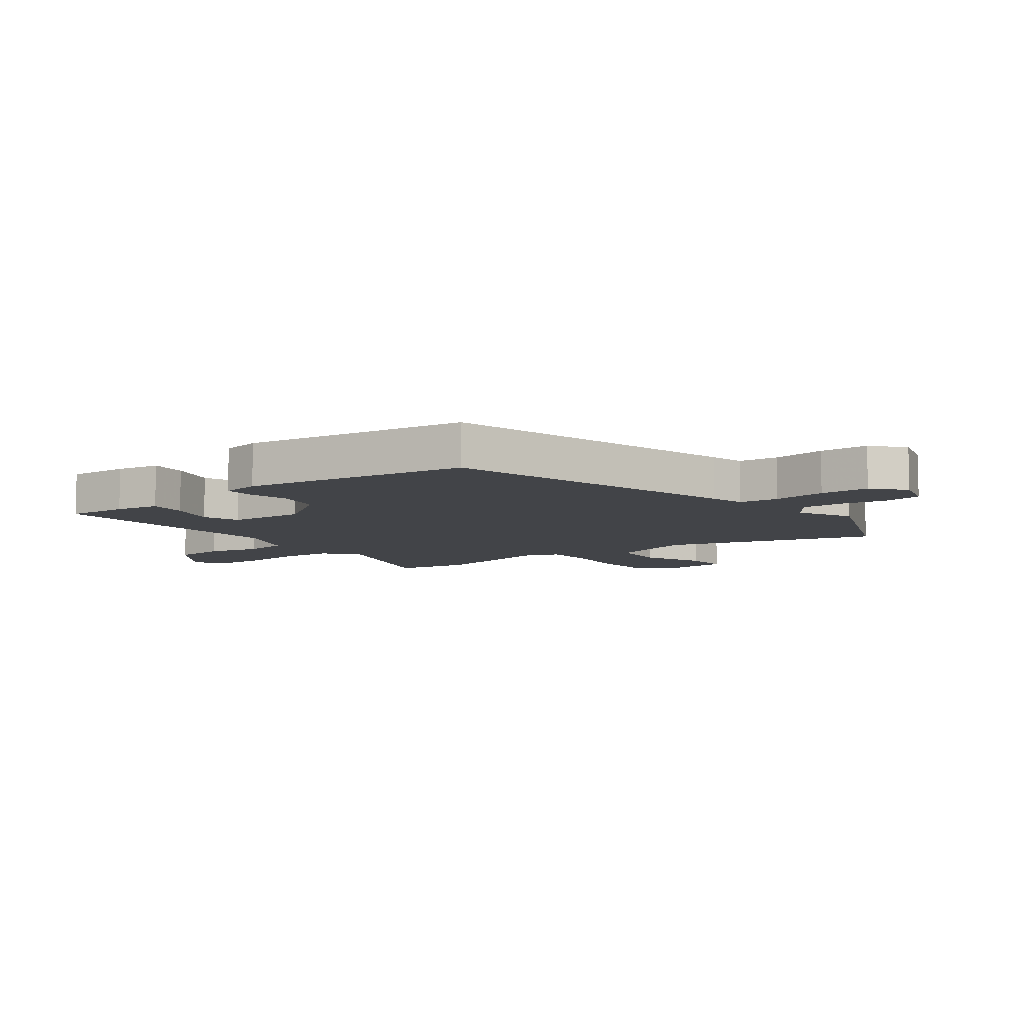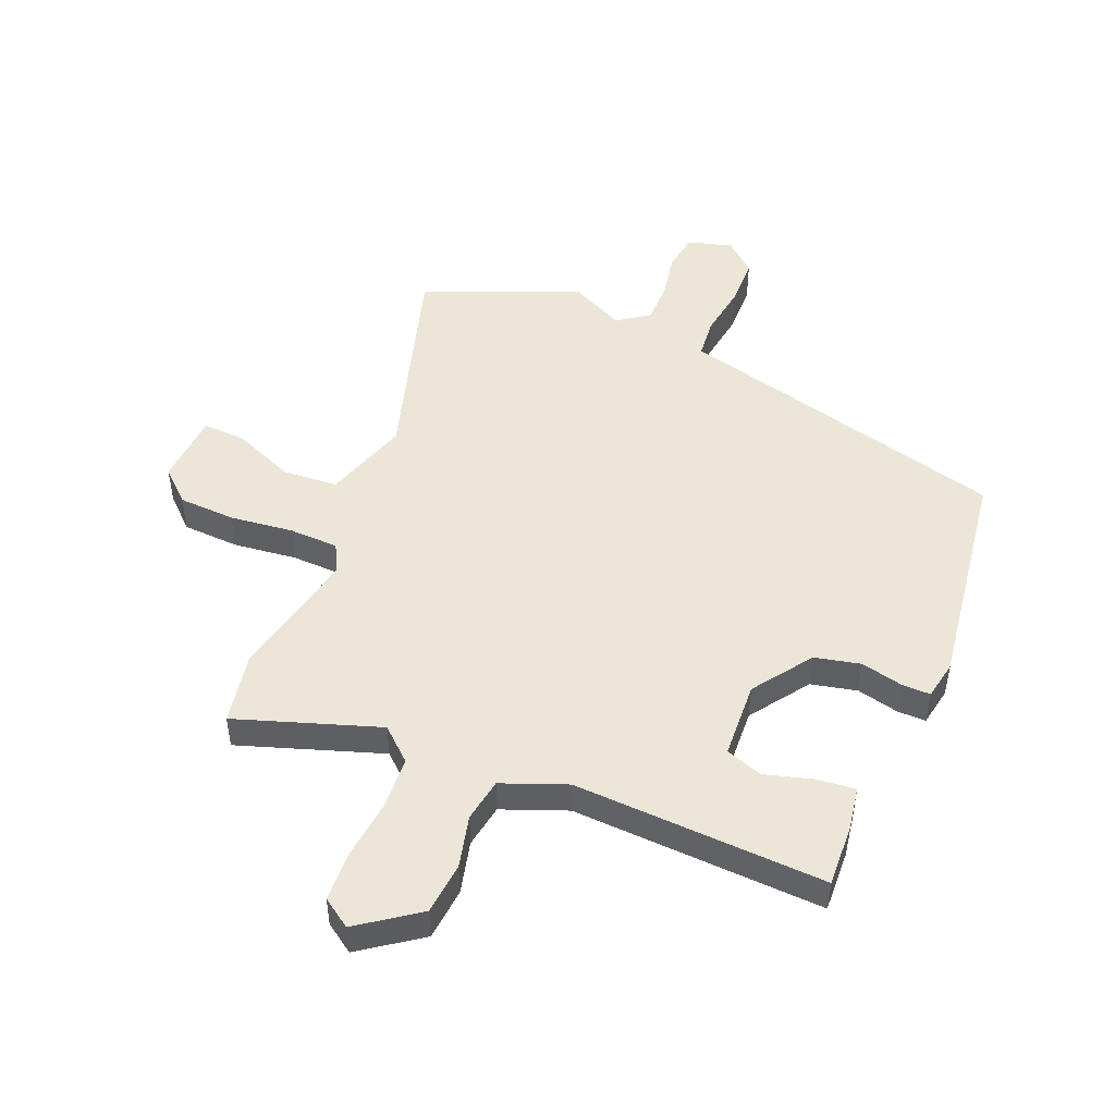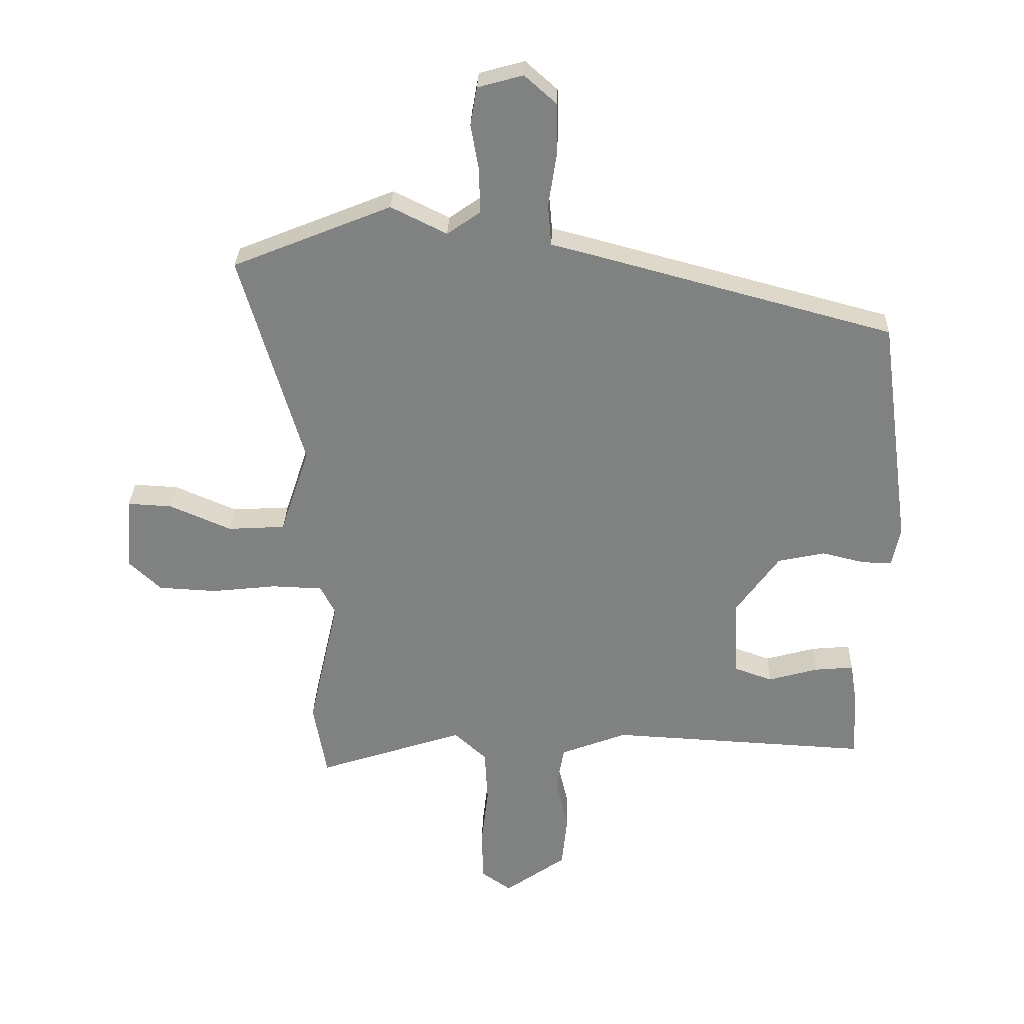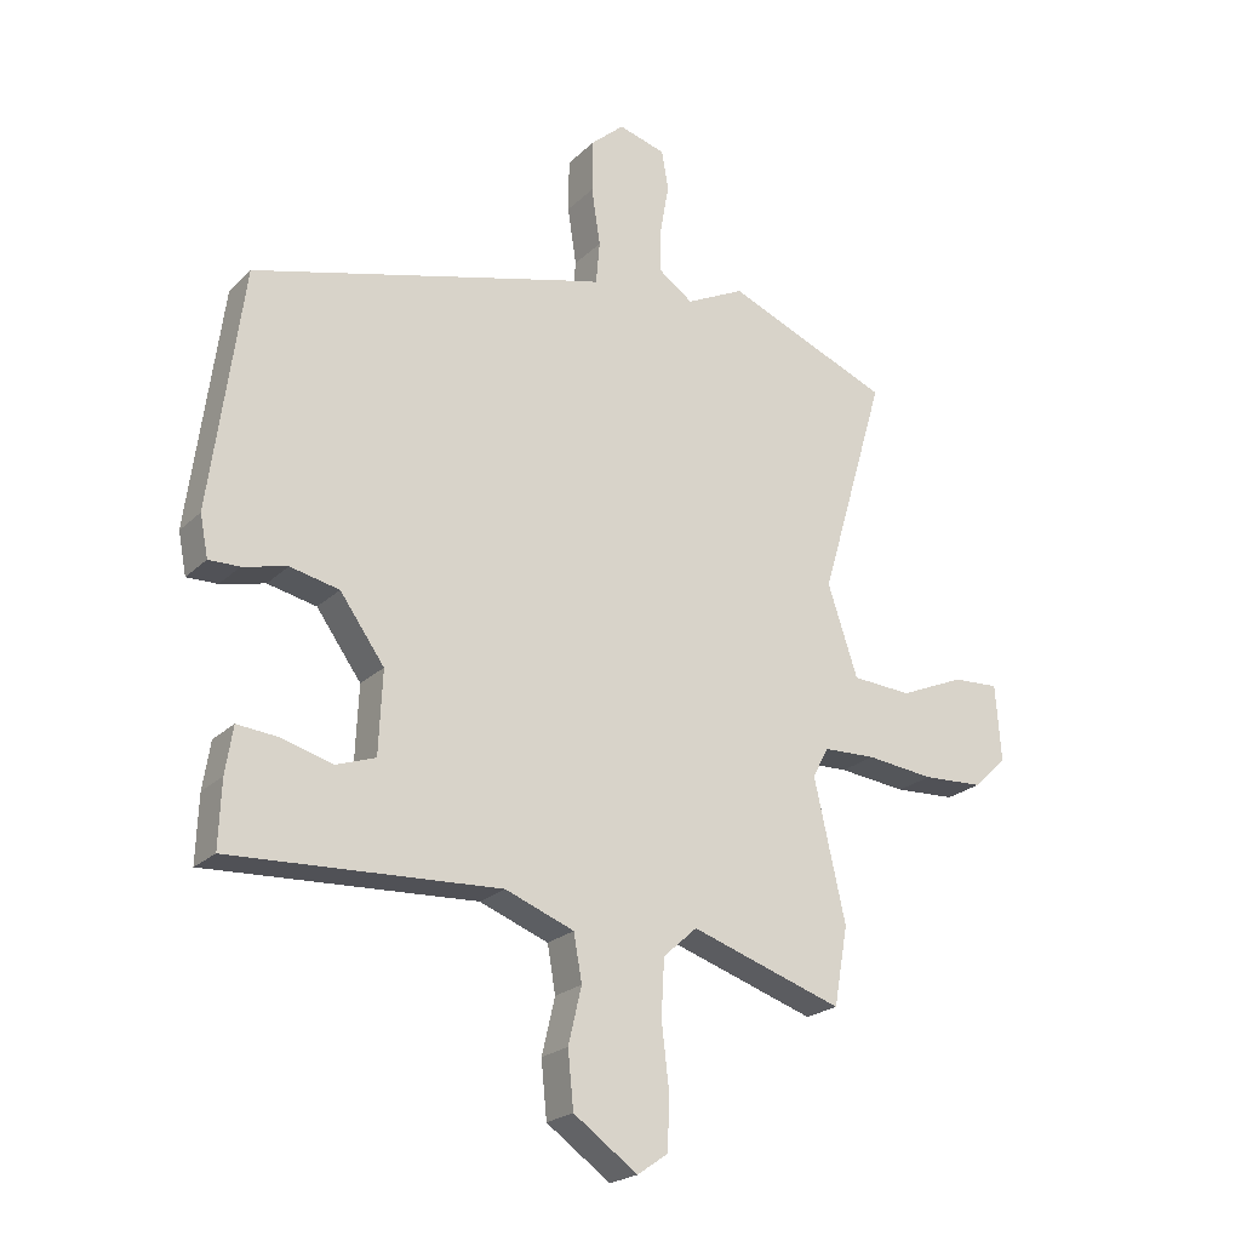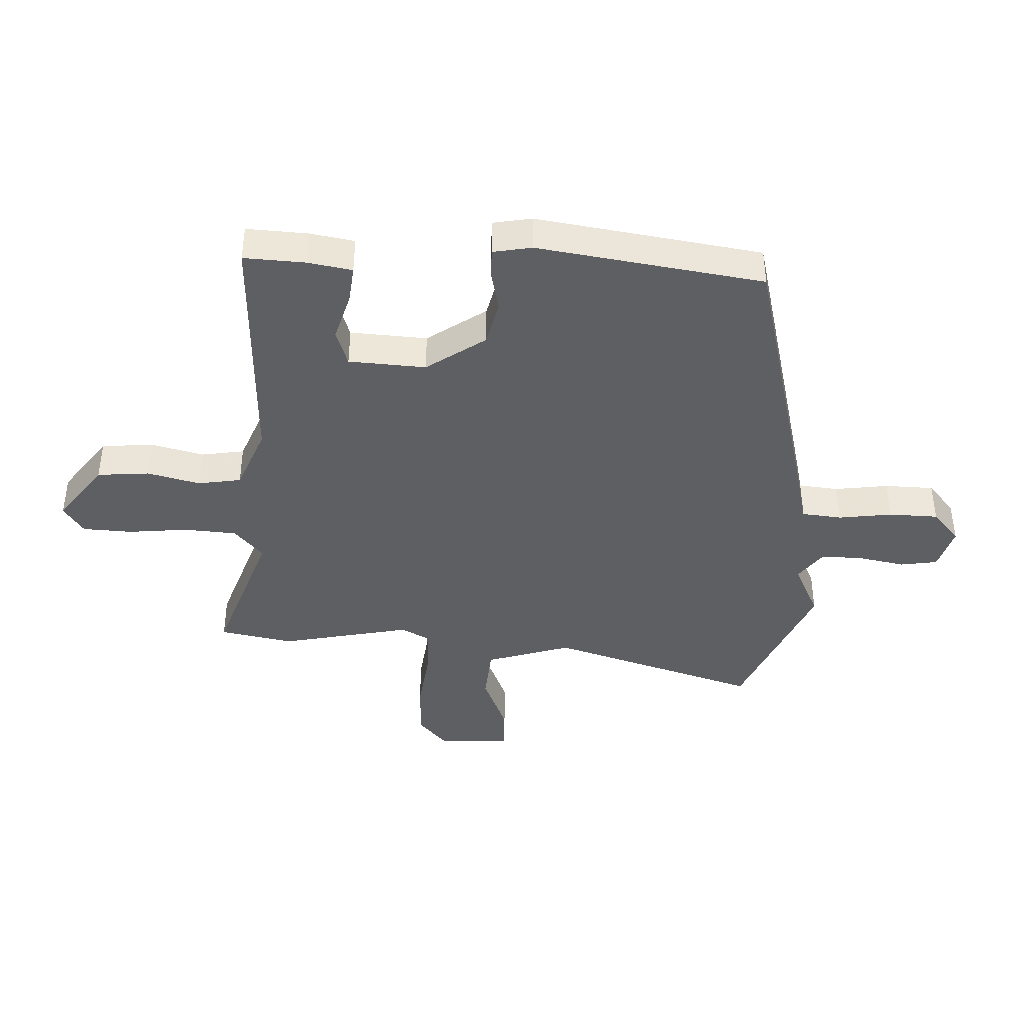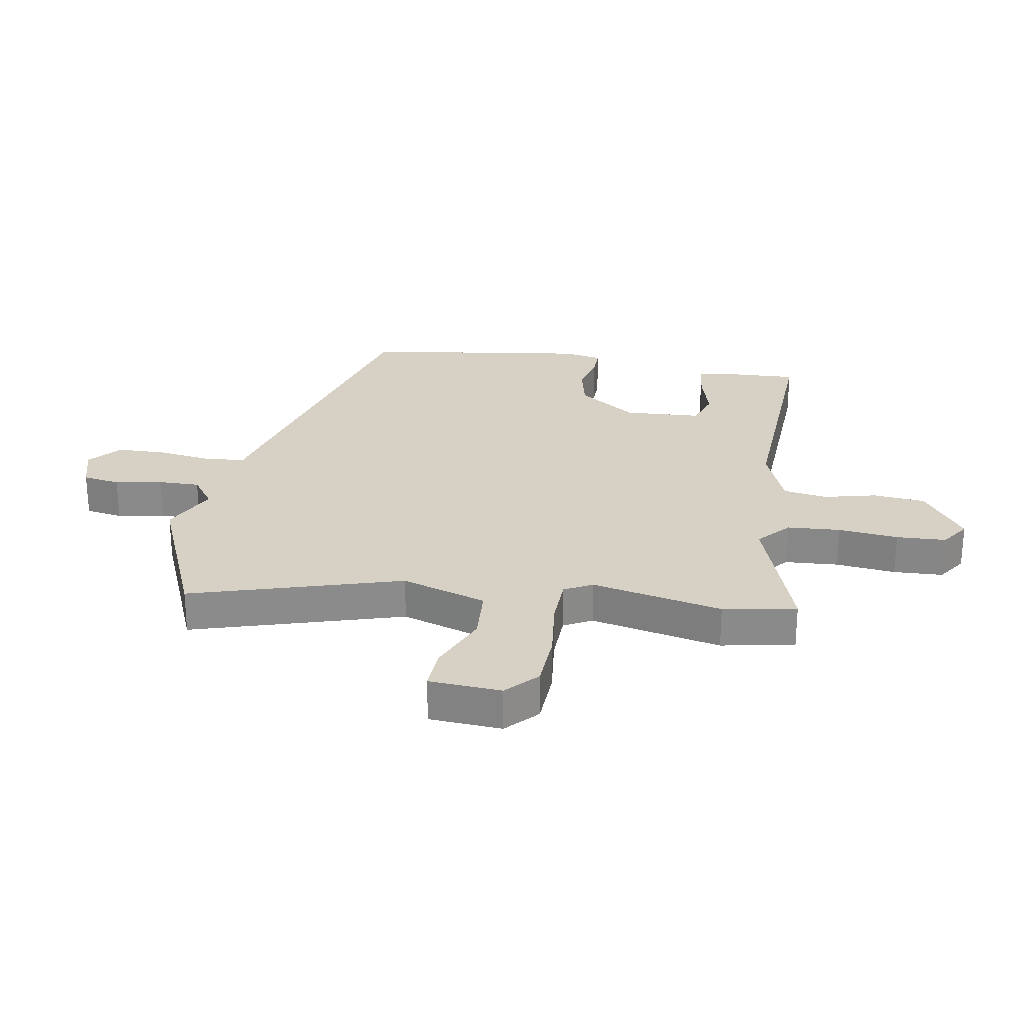
<metadata>
{"format":"obj","ext":"obj","renderer":"f3d","projection":"perspective","resolution":1024,"background":"white","views":[{"elev":-8.0,"azim":-53.2,"up":"+Y"},{"elev":48.9,"azim":-157.9,"up":"+Y"},{"elev":29.5,"azim":-178.2,"up":"+Z"},{"elev":-22.3,"azim":-32.4,"up":"+Z"},{"elev":-41.1,"azim":-93.4,"up":"+Y"},{"elev":26.6,"azim":99.3,"up":"+Y"}]}
</metadata>
<code>
v 0.51 0.07 -0.441
v 0.488 0.07 -0.566
v 0.245 0.07 -0.486
v 0.191 0.07 -0.535
v 0.186 0.07 -0.625
v 0.198 0.07 -0.727
v 0.195 0.07 -0.811
v 0.146 0.07 -0.845
v 0.044 0.07 -0.773
v 0.035 0.07 -0.684
v 0.056 0.07 -0.595
v 0.043 0.07 -0.521
v -0.067 0.07 -0.479
v -0.495 0.07 -0.501
v -0.491 0.07 -0.396
v -0.479 0.07 -0.321
v -0.414 0.07 -0.327
v -0.332 0.07 -0.35
v -0.269 0.07 -0.328
v -0.263 0.07 -0.197
v -0.334 0.07 -0.098
v -0.412 0.07 -0.081
v -0.483 0.07 -0.098
v -0.532 0.07 -0.099
v -0.545 0.07 -0.033
v -0.493 0.07 0.351
v 0.016 0.07 0.487
v 0.075 0.07 0.502
v 0.081 0.07 0.57
v 0.067 0.07 0.661
v 0.068 0.07 0.745
v 0.121 0.07 0.792
v 0.196 0.07 0.771
v 0.207 0.07 0.708
v 0.193 0.07 0.628
v 0.193 0.07 0.557
v 0.247 0.07 0.519
v 0.34 0.07 0.565
v 0.603 0.07 0.458
v 0.498 0.07 0.1
v 0.546 0.07 -0.044
v 0.641 0.07 -0.05
v 0.744 0.07 -0.006
v 0.818 0.07 -0.002
v 0.827 0.07 -0.125
v 0.774 0.07 -0.175
v 0.677 0.07 -0.18
v 0.569 0.07 -0.168
v 0.485 0.07 -0.171
v 0.46 0.07 -0.219
v 0.51 0 -0.441
v 0.488 0 -0.566
v 0.245 0 -0.486
v 0.191 0 -0.535
v 0.186 0 -0.625
v 0.198 0 -0.727
v 0.195 0 -0.811
v 0.146 0 -0.845
v 0.044 0 -0.773
v 0.035 0 -0.684
v 0.056 0 -0.595
v 0.043 0 -0.521
v -0.067 0 -0.479
v -0.495 0 -0.501
v -0.491 0 -0.396
v -0.479 0 -0.321
v -0.414 0 -0.327
v -0.332 0 -0.35
v -0.269 0 -0.328
v -0.263 0 -0.197
v -0.334 0 -0.098
v -0.412 0 -0.081
v -0.483 0 -0.098
v -0.532 0 -0.099
v -0.545 0 -0.033
v -0.493 0 0.351
v 0.016 0 0.487
v 0.075 0 0.502
v 0.081 0 0.57
v 0.067 0 0.661
v 0.068 0 0.745
v 0.121 0 0.792
v 0.196 0 0.771
v 0.207 0 0.708
v 0.193 0 0.628
v 0.193 0 0.557
v 0.247 0 0.519
v 0.34 0 0.565
v 0.603 0 0.458
v 0.498 0 0.1
v 0.546 0 -0.044
v 0.641 0 -0.05
v 0.744 0 -0.006
v 0.818 0 -0.002
v 0.827 0 -0.125
v 0.774 0 -0.175
v 0.677 0 -0.18
v 0.569 0 -0.168
v 0.485 0 -0.171
v 0.46 0 -0.219
f 45 46 47 48
f 45 48 49
f 42 43 44 45
f 41 42 45 49
f 40 41 49 50
f 37 38 39 40
f 36 37 40 50
f 32 33 34 35
f 32 35 36
f 29 30 31 32
f 28 29 32 36
f 25 26 27 28
f 22 23 24 25
f 21 22 25 28
f 20 21 28 36
f 15 16 17 18
f 13 14 15 18
f 12 13 18 19
f 8 9 10 11
f 8 11 12
f 5 6 7 8
f 4 5 8 12
f 3 4 12 19
f 1 2 3
f 19 20 36 50
f 1 3 19 50
f 98 97 96 95
f 99 98 95
f 95 94 93 92
f 99 95 92 91
f 100 99 91 90
f 90 89 88 87
f 100 90 87 86
f 85 84 83 82
f 86 85 82
f 82 81 80 79
f 86 82 79 78
f 78 77 76 75
f 75 74 73 72
f 78 75 72 71
f 86 78 71 70
f 68 67 66 65
f 68 65 64 63
f 69 68 63 62
f 61 60 59 58
f 62 61 58
f 58 57 56 55
f 62 58 55 54
f 69 62 54 53
f 53 52 51
f 100 86 70 69
f 100 69 53 51
f 1 51 52 2
f 2 52 53 3
f 3 53 54 4
f 4 54 55 5
f 5 55 56 6
f 6 56 57 7
f 7 57 58 8
f 8 58 59 9
f 9 59 60 10
f 10 60 61 11
f 11 61 62 12
f 12 62 63 13
f 13 63 64 14
f 14 64 65 15
f 15 65 66 16
f 16 66 67 17
f 17 67 68 18
f 18 68 69 19
f 19 69 70 20
f 20 70 71 21
f 21 71 72 22
f 22 72 73 23
f 23 73 74 24
f 24 74 75 25
f 25 75 76 26
f 26 76 77 27
f 27 77 78 28
f 28 78 79 29
f 29 79 80 30
f 30 80 81 31
f 31 81 82 32
f 32 82 83 33
f 33 83 84 34
f 34 84 85 35
f 35 85 86 36
f 36 86 87 37
f 37 87 88 38
f 38 88 89 39
f 39 89 90 40
f 40 90 91 41
f 41 91 92 42
f 42 92 93 43
f 43 93 94 44
f 44 94 95 45
f 45 95 96 46
f 46 96 97 47
f 47 97 98 48
f 48 98 99 49
f 49 99 100 50
f 50 100 51 1

</code>
